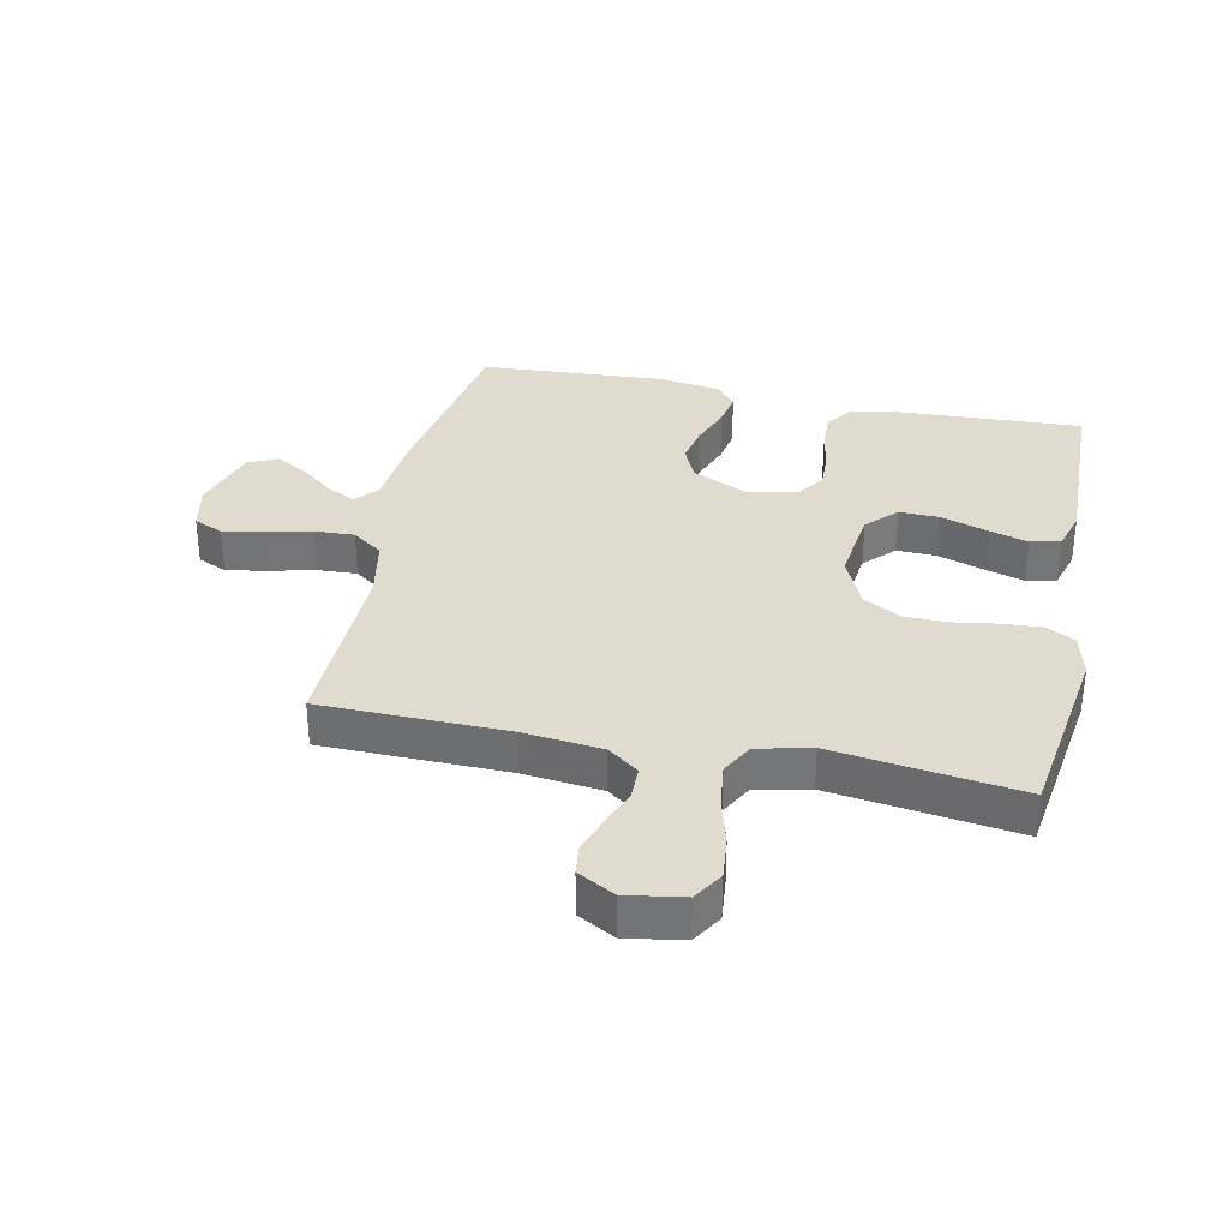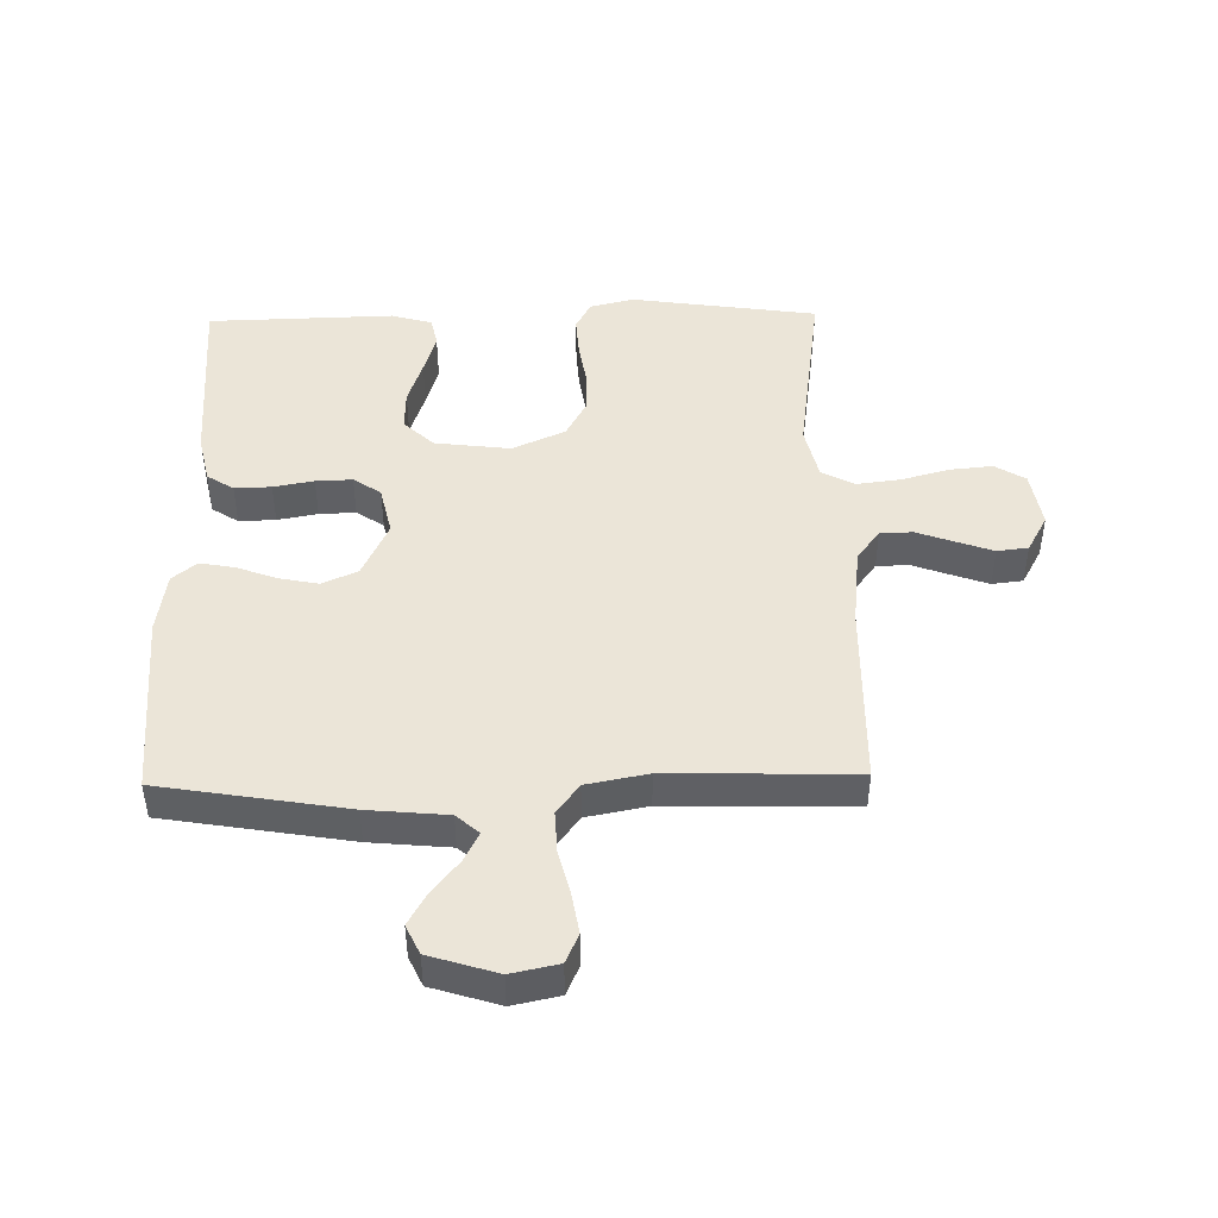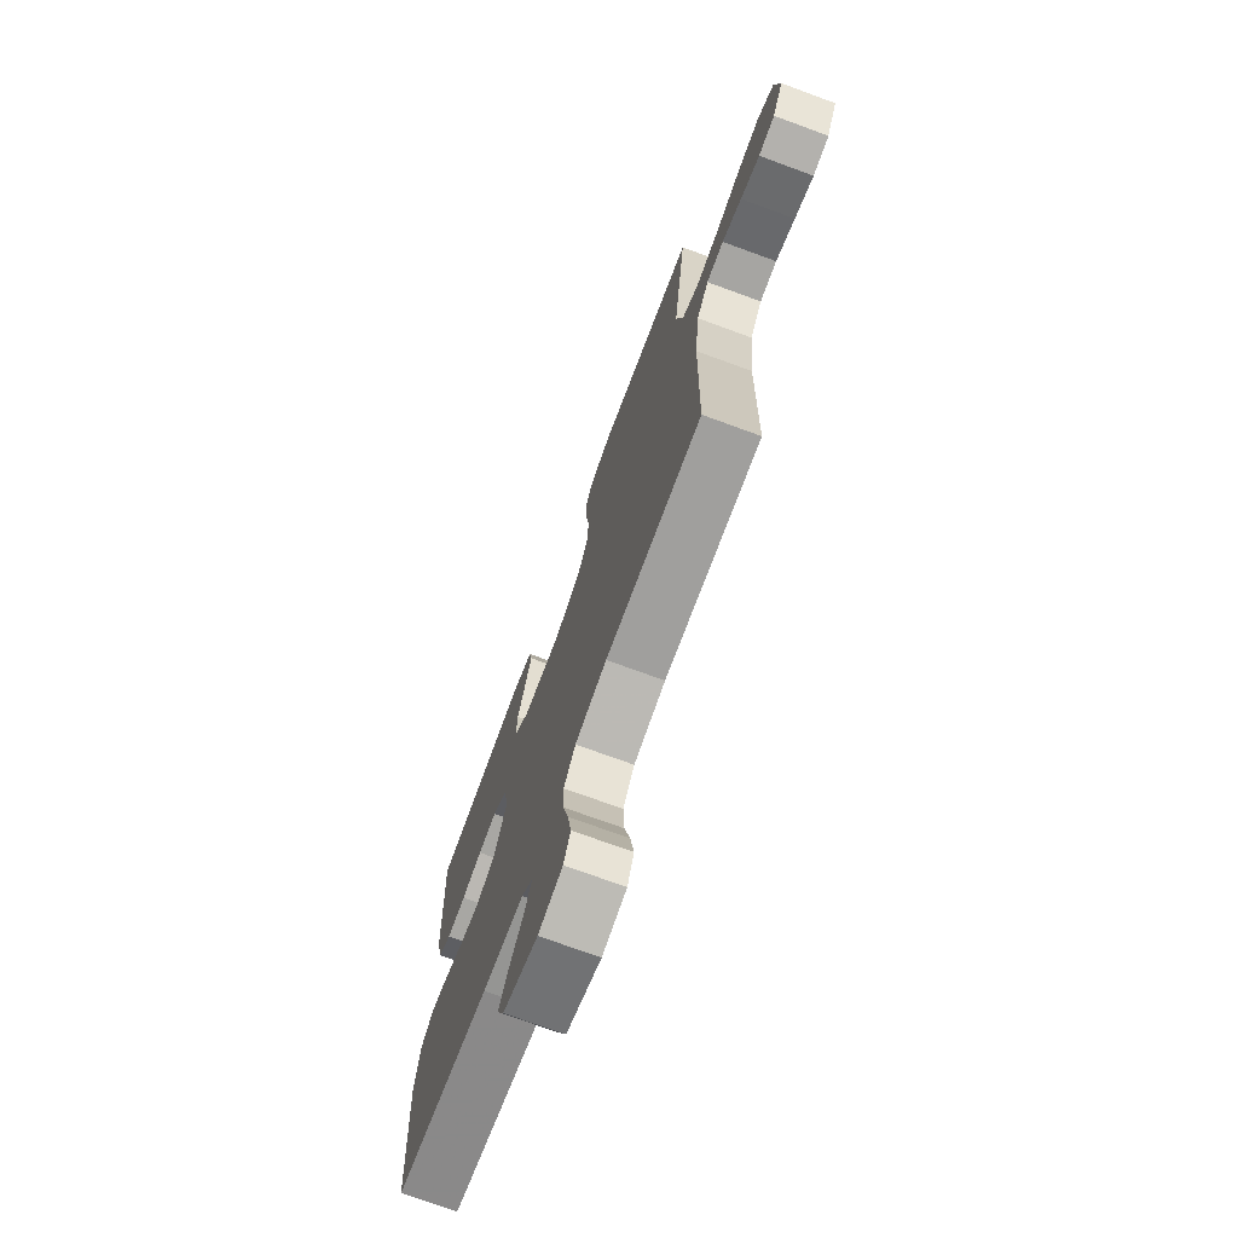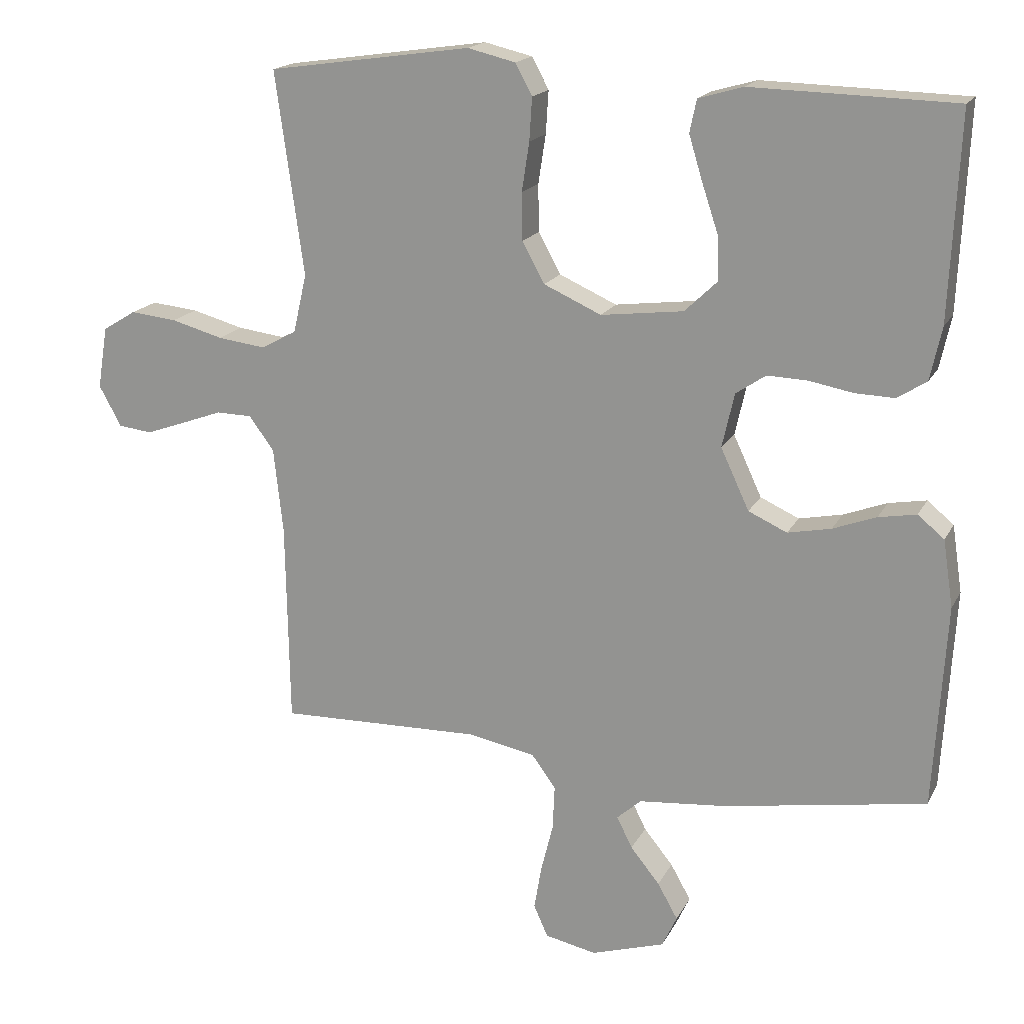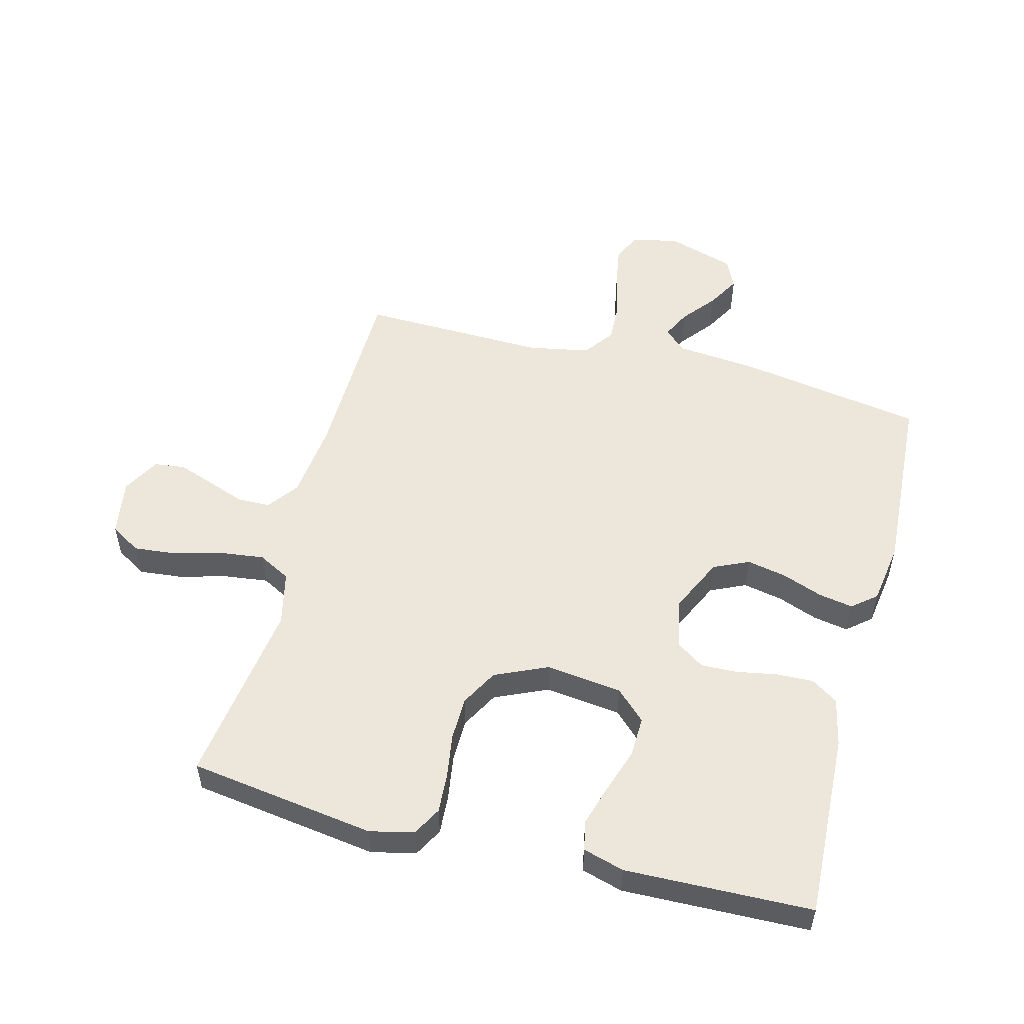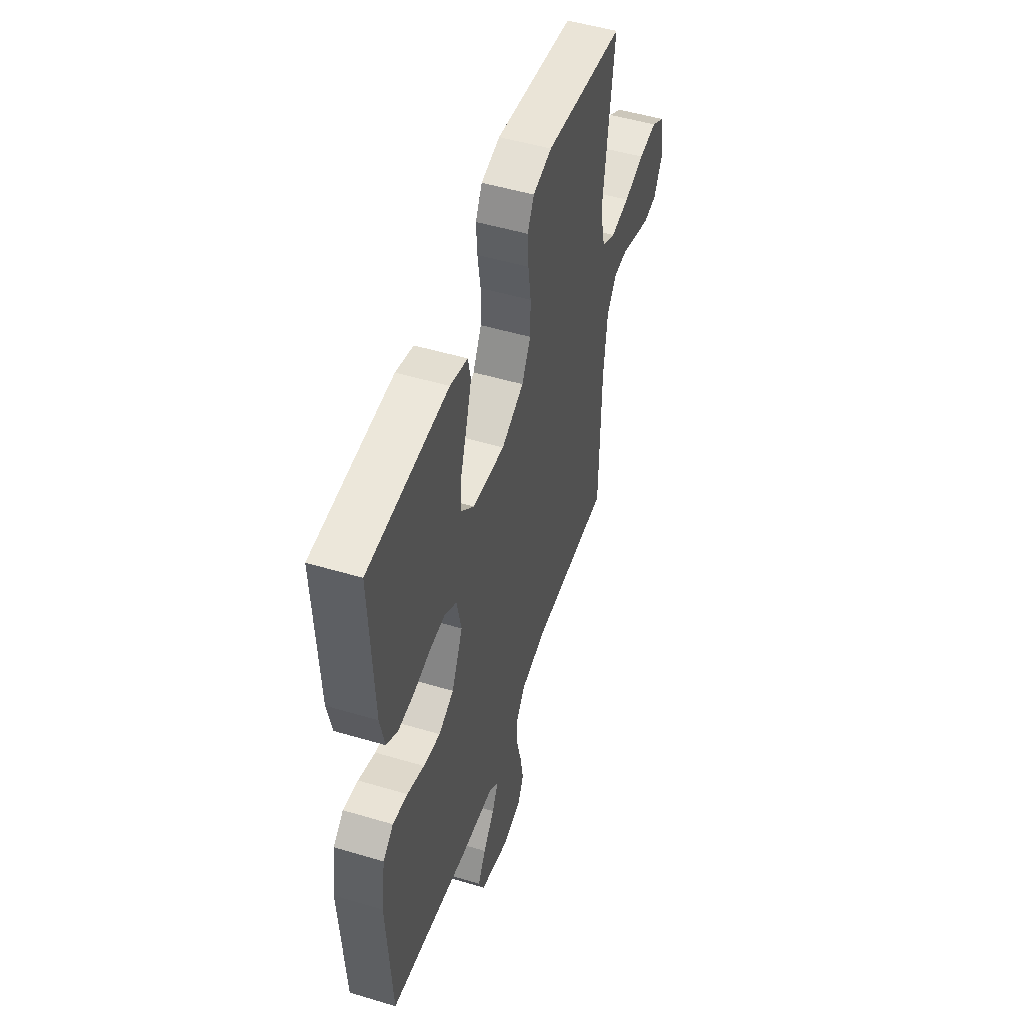
<metadata>
{"format":"obj","ext":"obj","renderer":"f3d","projection":"perspective","resolution":1024,"background":"white","views":[{"elev":33.6,"azim":-78.2,"up":"+Y"},{"elev":45.7,"azim":178.9,"up":"+Y"},{"elev":-72.6,"azim":-110.2,"up":"+Z"},{"elev":17.6,"azim":20.0,"up":"+Z"},{"elev":53.3,"azim":14.6,"up":"+Y"},{"elev":50.5,"azim":108.1,"up":"+Z"}]}
</metadata>
<code>
v 0.5 0.07 0.5
v 0.486 0.07 0.2
v 0.469 0.07 0.122
v 0.426 0.07 0.094
v 0.367 0.07 0.096
v 0.302 0.07 0.108
v 0.243 0.07 0.11
v 0.199 0.07 0.08
v 0.181 0.07 0
v 0.223 0.07 -0.09
v 0.28 0.07 -0.116
v 0.344 0.07 -0.103
v 0.408 0.07 -0.079
v 0.464 0.07 -0.069
v 0.503 0.07 -0.101
v 0.518 0.07 -0.2
v 0.5 0.07 -0.5
v 0.2 0.07 -0.55
v 0.071 0.07 -0.562
v 0.035 0.07 -0.594
v 0.058 0.07 -0.64
v 0.101 0.07 -0.693
v 0.131 0.07 -0.746
v 0.109 0.07 -0.793
v 0 0.07 -0.827
v -0.076 0.07 -0.811
v -0.097 0.07 -0.764
v -0.086 0.07 -0.699
v -0.068 0.07 -0.627
v -0.065 0.07 -0.561
v -0.101 0.07 -0.512
v -0.2 0.07 -0.493
v -0.5 0.07 -0.5
v -0.505 0.07 -0.2
v -0.519 0.07 -0.074
v -0.556 0.07 -0.024
v -0.609 0.07 -0.023
v -0.669 0.07 -0.045
v -0.728 0.07 -0.066
v -0.778 0.07 -0.06
v -0.811 0.07 0
v -0.796 0.07 0.092
v -0.747 0.07 0.122
v -0.678 0.07 0.115
v -0.601 0.07 0.094
v -0.53 0.07 0.085
v -0.478 0.07 0.113
v -0.458 0.07 0.2
v -0.5 0.07 0.5
v -0.2 0.07 0.543
v -0.129 0.07 0.526
v -0.104 0.07 0.48
v -0.108 0.07 0.417
v -0.119 0.07 0.345
v -0.118 0.07 0.275
v -0.085 0.07 0.215
v 0 0.07 0.177
v 0.122 0.07 0.192
v 0.17 0.07 0.238
v 0.168 0.07 0.303
v 0.144 0.07 0.375
v 0.124 0.07 0.441
v 0.134 0.07 0.489
v 0.2 0.07 0.508
v 0.5 0 0.5
v 0.486 0 0.2
v 0.469 0 0.122
v 0.426 0 0.094
v 0.367 0 0.096
v 0.302 0 0.108
v 0.243 0 0.11
v 0.199 0 0.08
v 0.181 0 0
v 0.223 0 -0.09
v 0.28 0 -0.116
v 0.344 0 -0.103
v 0.408 0 -0.079
v 0.464 0 -0.069
v 0.503 0 -0.101
v 0.518 0 -0.2
v 0.5 0 -0.5
v 0.2 0 -0.55
v 0.071 0 -0.562
v 0.035 0 -0.594
v 0.058 0 -0.64
v 0.101 0 -0.693
v 0.131 0 -0.746
v 0.109 0 -0.793
v 0 0 -0.827
v -0.076 0 -0.811
v -0.097 0 -0.764
v -0.086 0 -0.699
v -0.068 0 -0.627
v -0.065 0 -0.561
v -0.101 0 -0.512
v -0.2 0 -0.493
v -0.5 0 -0.5
v -0.505 0 -0.2
v -0.519 0 -0.074
v -0.556 0 -0.024
v -0.609 0 -0.023
v -0.669 0 -0.045
v -0.728 0 -0.066
v -0.778 0 -0.06
v -0.811 0 0
v -0.796 0 0.092
v -0.747 0 0.122
v -0.678 0 0.115
v -0.601 0 0.094
v -0.53 0 0.085
v -0.478 0 0.113
v -0.458 0 0.2
v -0.5 0 0.5
v -0.2 0 0.543
v -0.129 0 0.526
v -0.104 0 0.48
v -0.108 0 0.417
v -0.119 0 0.345
v -0.118 0 0.275
v -0.085 0 0.215
v 0 0 0.177
v 0.122 0 0.192
v 0.17 0 0.238
v 0.168 0 0.303
v 0.144 0 0.375
v 0.124 0 0.441
v 0.134 0 0.489
v 0.2 0 0.508
f 4 5 6
f 3 4 6
f 2 3 6
f 1 2 6
f 64 1 6
f 63 64 6
f 62 63 6
f 61 62 6
f 60 61 6
f 59 60 6 7
f 58 59 7 8
f 57 58 8 9
f 56 57 9 10
f 52 53 54
f 51 52 54
f 50 51 54
f 49 50 54
f 48 49 54
f 47 48 54 55
f 46 47 55 56
f 43 44 45
f 42 43 45
f 41 42 45
f 40 41 45
f 39 40 45
f 38 39 45
f 37 38 45
f 36 37 45 46
f 46 56 10
f 36 46 10
f 35 36 10
f 32 33 34
f 35 10 11
f 34 35 11
f 32 34 11
f 31 32 11
f 27 28 29
f 26 27 29
f 25 26 29
f 24 25 29
f 23 24 29
f 22 23 29
f 21 22 29
f 20 21 29 30
f 31 11 12
f 30 31 12
f 20 30 12
f 19 20 12
f 17 18 19
f 16 17 19
f 15 16 19
f 14 15 19
f 13 14 19
f 12 13 19
f 70 69 68
f 70 68 67
f 70 67 66
f 70 66 65
f 70 65 128
f 70 128 127
f 70 127 126
f 70 126 125
f 70 125 124
f 71 70 124 123
f 72 71 123 122
f 73 72 122 121
f 74 73 121 120
f 118 117 116
f 118 116 115
f 118 115 114
f 118 114 113
f 118 113 112
f 119 118 112 111
f 120 119 111 110
f 109 108 107
f 109 107 106
f 109 106 105
f 109 105 104
f 109 104 103
f 109 103 102
f 109 102 101
f 110 109 101 100
f 74 120 110
f 74 110 100
f 74 100 99
f 98 97 96
f 75 74 99
f 75 99 98
f 75 98 96
f 75 96 95
f 93 92 91
f 93 91 90
f 93 90 89
f 93 89 88
f 93 88 87
f 93 87 86
f 93 86 85
f 94 93 85 84
f 76 75 95
f 76 95 94
f 76 94 84
f 76 84 83
f 83 82 81
f 83 81 80
f 83 80 79
f 83 79 78
f 83 78 77
f 83 77 76
f 1 65 66 2
f 2 66 67 3
f 3 67 68 4
f 4 68 69 5
f 5 69 70 6
f 6 70 71 7
f 7 71 72 8
f 8 72 73 9
f 9 73 74 10
f 10 74 75 11
f 11 75 76 12
f 12 76 77 13
f 13 77 78 14
f 14 78 79 15
f 15 79 80 16
f 16 80 81 17
f 17 81 82 18
f 18 82 83 19
f 19 83 84 20
f 20 84 85 21
f 21 85 86 22
f 22 86 87 23
f 23 87 88 24
f 24 88 89 25
f 25 89 90 26
f 26 90 91 27
f 27 91 92 28
f 28 92 93 29
f 29 93 94 30
f 30 94 95 31
f 31 95 96 32
f 32 96 97 33
f 33 97 98 34
f 34 98 99 35
f 35 99 100 36
f 36 100 101 37
f 37 101 102 38
f 38 102 103 39
f 39 103 104 40
f 40 104 105 41
f 41 105 106 42
f 42 106 107 43
f 43 107 108 44
f 44 108 109 45
f 45 109 110 46
f 46 110 111 47
f 47 111 112 48
f 48 112 113 49
f 49 113 114 50
f 50 114 115 51
f 51 115 116 52
f 52 116 117 53
f 53 117 118 54
f 54 118 119 55
f 55 119 120 56
f 56 120 121 57
f 57 121 122 58
f 58 122 123 59
f 59 123 124 60
f 60 124 125 61
f 61 125 126 62
f 62 126 127 63
f 63 127 128 64
f 64 128 65 1

</code>
